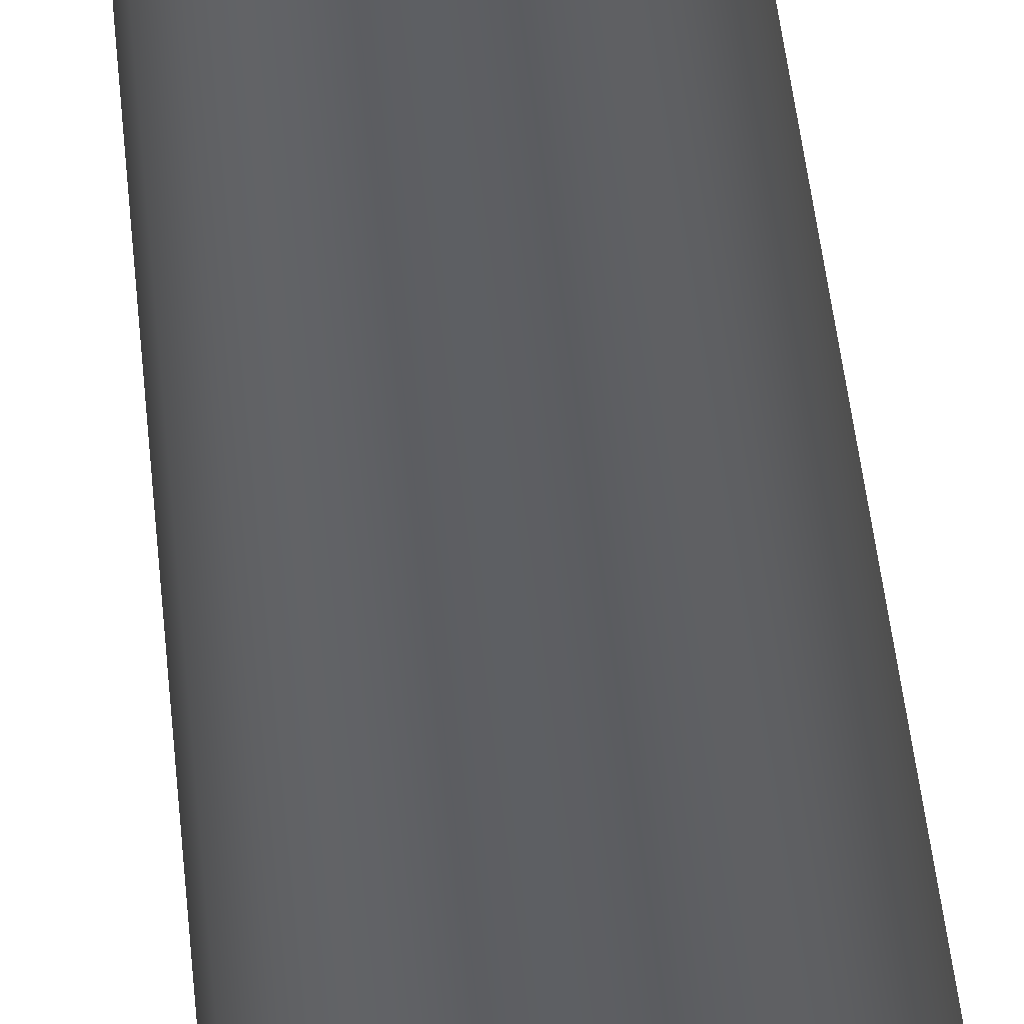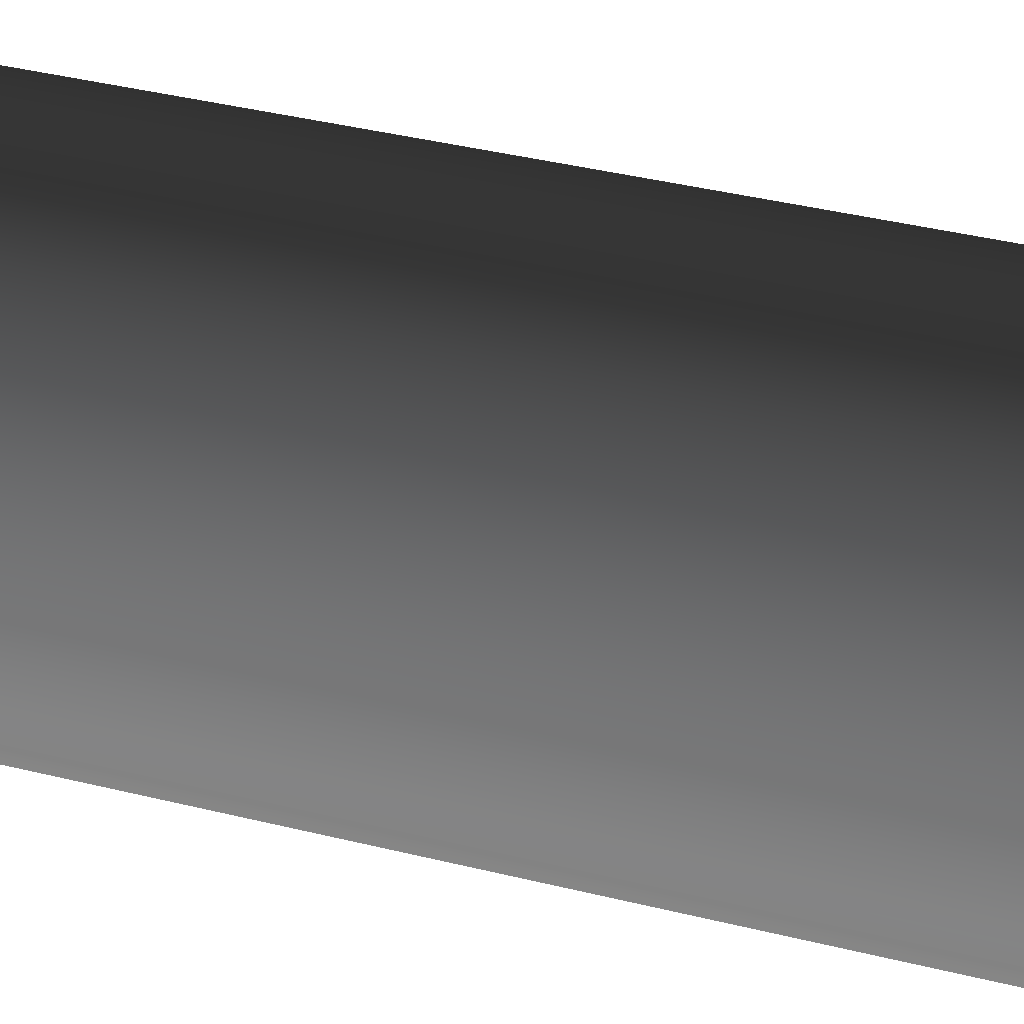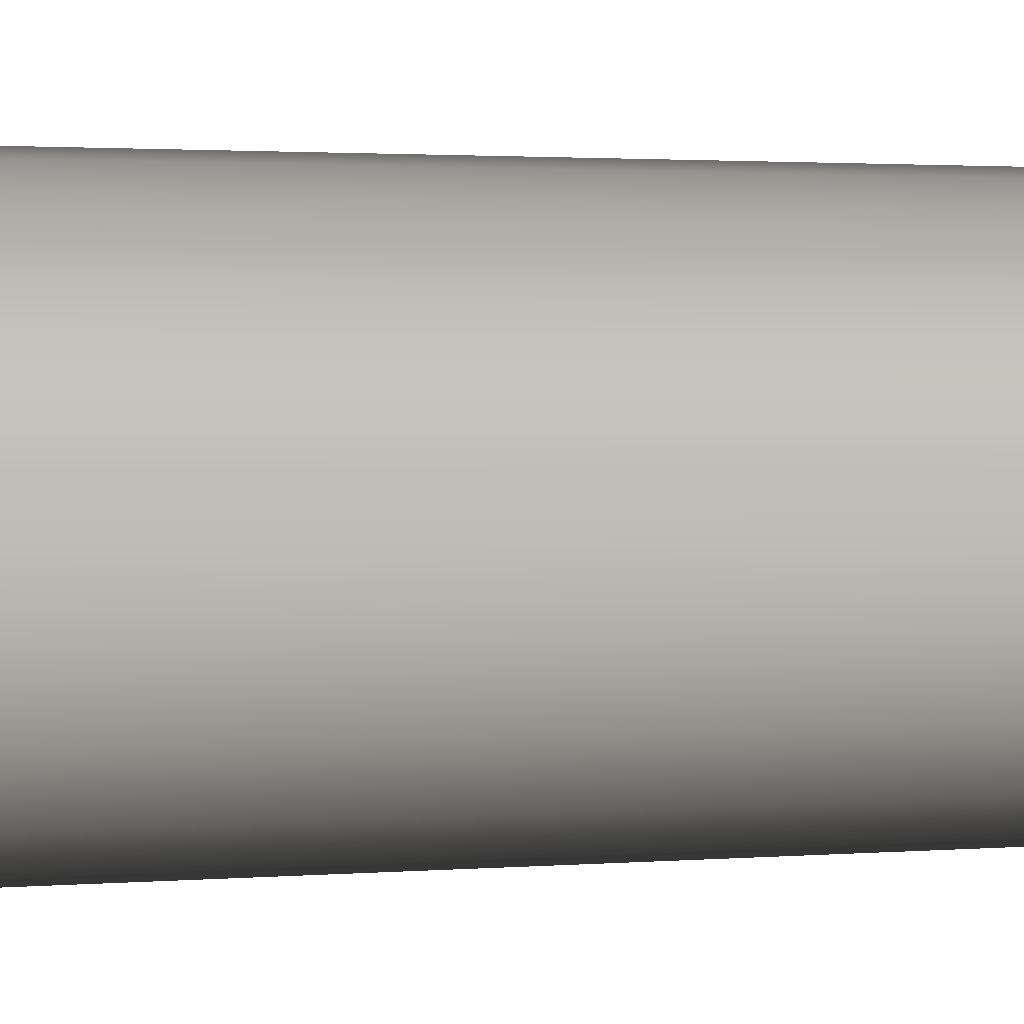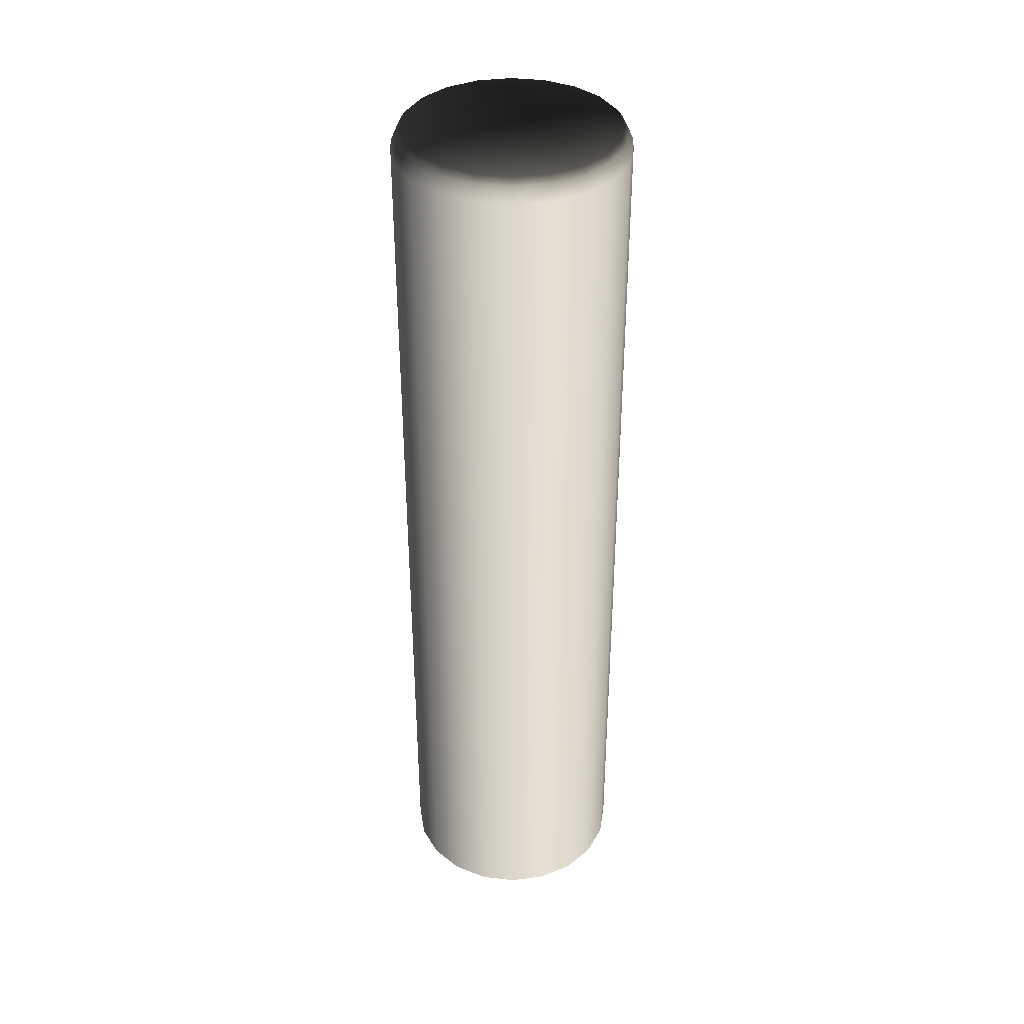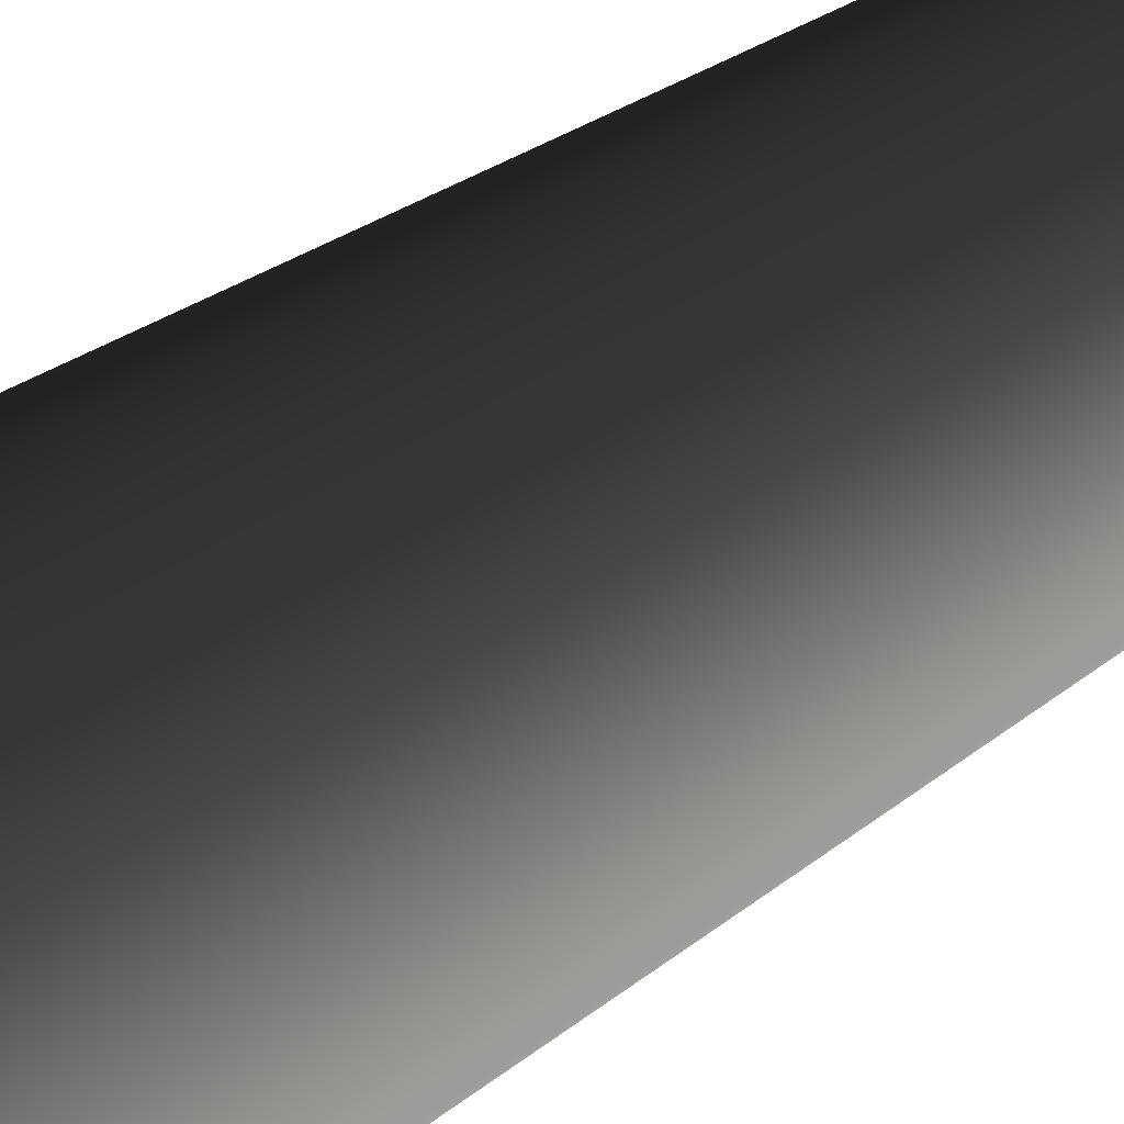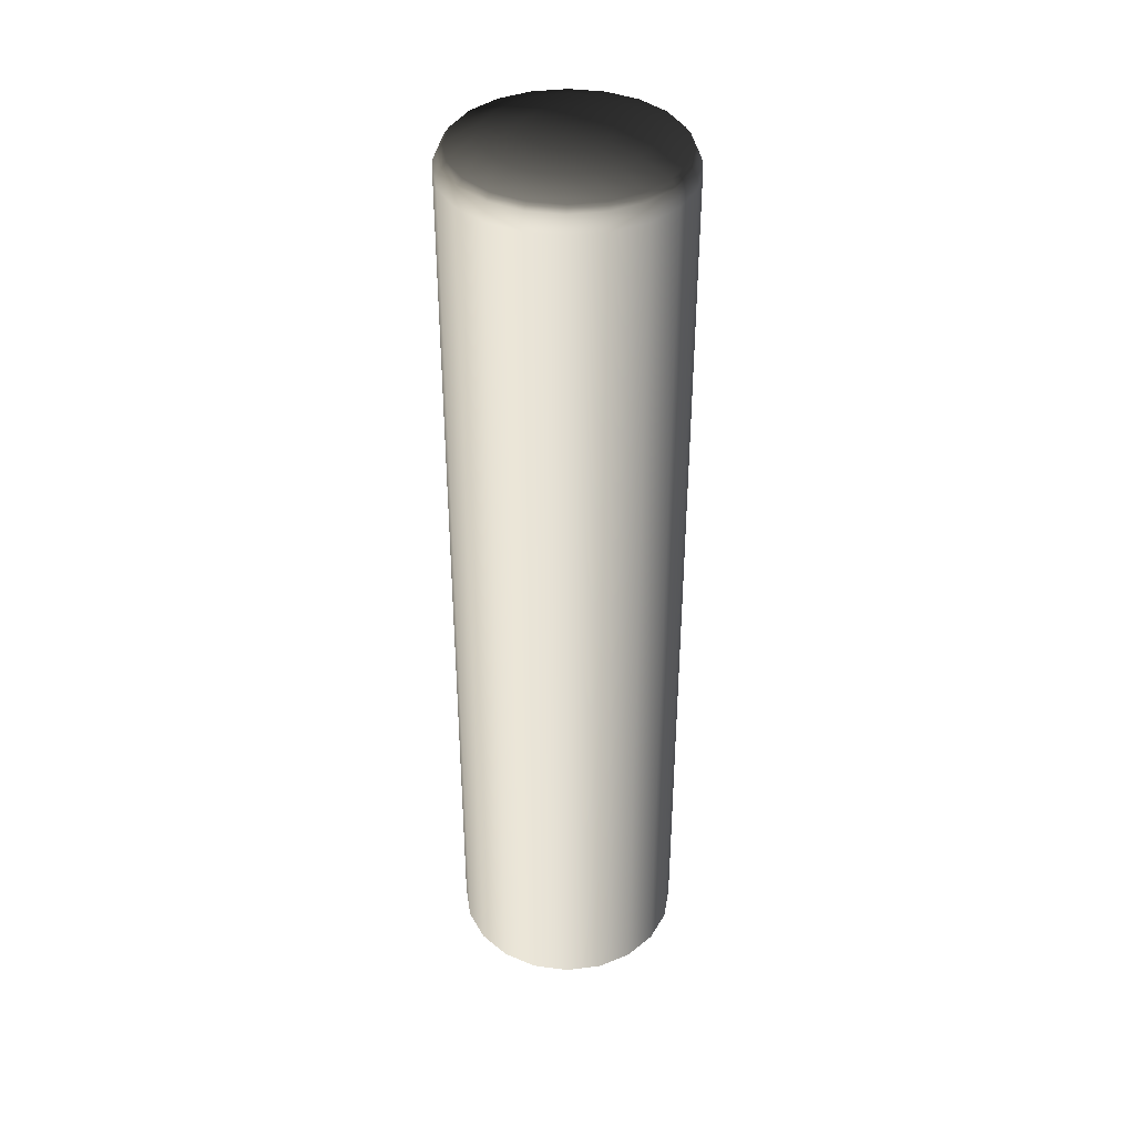
<metadata>
{"format":"obj","ext":"obj","renderer":"f3d","projection":"perspective","resolution":1024,"background":"white","views":[{"elev":49.9,"azim":174.2,"up":"+Z"},{"elev":28.8,"azim":-67.8,"up":"+Z"},{"elev":1.1,"azim":-116.9,"up":"+Z"},{"elev":37.7,"azim":-18.2,"up":"+Y"},{"elev":19.1,"azim":30.1,"up":"+Z"},{"elev":38.9,"azim":36.6,"up":"+Y"}]}
</metadata>
<code>
v  1.05 0.046 -0.0052
v  1 0.046 0.3195
v  0 0.046 -0
v  0.9969 0.046 -0.3294
v  0.8463 0.046 -0.6213
v  0.6129 0.046 -0.8525
v  0.3195 0.046 -1
v  -0.0052 0.046 -1.05
v  -0.3294 0.046 -0.9969
v  -0.6213 0.046 -0.8463
v  -0.8525 0.046 -0.6129
v  -1 0.046 -0.3195
v  -1.05 0.046 0.0052
v  -0.9969 0.046 0.3294
v  -0.8463 0.046 0.6213
v  -0.6129 0.046 0.8525
v  -0.3195 0.046 1
v  0.0052 0.046 1.05
v  0.3294 0.046 0.9969
v  0.6213 0.046 0.8463
v  0.8525 0.046 0.6129
v  1.05 8.336 -0.0052
v  1 8.336 0.3195
v  0.9969 8.336 -0.3294
v  0.8463 8.336 -0.6213
v  0.6129 8.336 -0.8525
v  0.3195 8.336 -1
v  -0.0052 8.336 -1.05
v  -0.3294 8.336 -0.9969
v  -0.6213 8.336 -0.8463
v  -0.8525 8.336 -0.6129
v  -1 8.336 -0.3195
v  -1.05 8.336 0.0052
v  -0.9969 8.336 0.3294
v  -0.8463 8.336 0.6213
v  -0.6129 8.336 0.8525
v  -0.3195 8.336 1
v  0.0052 8.336 1.05
v  0.3294 8.336 0.9969
v  0.6213 8.336 0.8463
v  0.8525 8.336 0.6129
v  0.3485 8.679 0.1113
v  0.3659 8.679 -0.0018
v  0 8.682 0
v  0.2971 8.679 0.2136
v  0.3474 8.679 -0.1148
v  0.2949 8.679 -0.2165
v  0.2136 8.679 -0.2971
v  0.1113 8.679 -0.3485
v  -0.0018 8.679 -0.3659
v  -0.1148 8.679 -0.3474
v  -0.2165 8.679 -0.2949
v  -0.2971 8.679 -0.2136
v  -0.3485 8.679 -0.1113
v  -0.3659 8.679 0.0018
v  -0.3474 8.679 0.1148
v  -0.2949 8.679 0.2165
v  -0.2136 8.679 0.2971
v  -0.1113 8.679 0.3485
v  0.0018 8.679 0.3659
v  0.1148 8.679 0.3474
v  0.2165 8.679 0.2949
v  0.6521 8.634 0.2083
v  0.5558 8.634 0.3996
v  0.9177 8.544 0.2932
v  0.7822 8.544 0.5624
v  0.9619 8.487 0.3073
v  0.8199 8.487 0.5895
v  0.9903 8.415 0.3164
v  0.8441 8.415 0.6069
v  0.6845 8.634 -0.0034
v  0.9634 8.544 -0.0048
v  1.01 8.487 -0.005
v  1.04 8.415 -0.0051
v  0.65 8.634 -0.2148
v  0.9147 8.544 -0.3022
v  0.9588 8.487 -0.3168
v  0.9872 8.415 -0.3262
v  0.5518 8.634 -0.4051
v  0.7766 8.544 -0.5701
v  0.814 8.487 -0.5976
v  0.8381 8.415 -0.6153
v  0.3996 8.634 -0.5558
v  0.5624 8.544 -0.7822
v  0.5895 8.487 -0.8199
v  0.6069 8.415 -0.8441
v  0.2083 8.634 -0.6521
v  0.2932 8.544 -0.9177
v  0.3073 8.487 -0.9619
v  0.3164 8.415 -0.9903
v  -0.0034 8.634 -0.6845
v  -0.0048 8.544 -0.9634
v  -0.005 8.487 -1.01
v  -0.0052 8.415 -1.04
v  -0.2148 8.634 -0.65
v  -0.3022 8.544 -0.9147
v  -0.3168 8.487 -0.9588
v  -0.3262 8.415 -0.9872
v  -0.4051 8.634 -0.5518
v  -0.5701 8.544 -0.7766
v  -0.5976 8.487 -0.814
v  -0.6153 8.415 -0.8381
v  -0.5558 8.634 -0.3996
v  -0.7822 8.544 -0.5624
v  -0.8199 8.487 -0.5895
v  -0.8441 8.415 -0.6069
v  -0.6521 8.634 -0.2083
v  -0.9177 8.544 -0.2932
v  -0.9619 8.487 -0.3073
v  -0.9904 8.415 -0.3164
v  -0.6845 8.634 0.0034
v  -0.9634 8.544 0.0048
v  -1.01 8.487 0.005
v  -1.04 8.415 0.0051
v  -0.65 8.634 0.2148
v  -0.9147 8.544 0.3022
v  -0.9589 8.487 0.3168
v  -0.9872 8.415 0.3262
v  -0.5518 8.634 0.4051
v  -0.7766 8.544 0.5701
v  -0.814 8.487 0.5976
v  -0.8381 8.415 0.6153
v  -0.3996 8.634 0.5558
v  -0.5624 8.544 0.7822
v  -0.5895 8.487 0.8199
v  -0.6069 8.415 0.8441
v  -0.2083 8.634 0.6521
v  -0.2932 8.544 0.9177
v  -0.3073 8.487 0.9619
v  -0.3164 8.415 0.9903
v  0.0034 8.634 0.6845
v  0.0048 8.544 0.9634
v  0.005 8.487 1.01
v  0.0051 8.415 1.04
v  0.2148 8.634 0.65
v  0.3022 8.544 0.9147
v  0.3168 8.487 0.9589
v  0.3262 8.415 0.9872
v  0.4051 8.634 0.5518
v  0.5701 8.544 0.7766
v  0.5976 8.487 0.814
v  0.6153 8.415 0.8381
o 01
g 01
f 1 2 3
f 4 1 3 5
f 6 5 3
f 7 6 3 8
f 9 8 3 10
f 11 10 3 12
f 13 12 3 14
f 15 14 3 16
f 17 16 3
f 18 17 3 19
f 20 19 3
f 21 20 3 2
f 2 1 22 23
f 1 4 24 22
f 4 5 25 24
f 5 6 26 25
f 6 7 27 26
f 7 8 28 27
f 8 9 29 28
f 9 10 30 29
f 10 11 31 30
f 11 12 32 31
f 12 13 33 32
f 13 14 34 33
f 14 15 35 34
f 15 16 36 35
f 16 17 37 36
f 17 18 38 37
f 18 19 39 38
f 19 20 40 39
f 20 21 41 40
f 21 2 23 41
f 42 43 44 45
f 43 46 44
f 44 46 47 48
f 44 48 49 50
f 50 51 44
f 44 51 52 53
f 53 54 44
f 44 54 55 56
f 56 57 44
f 44 57 58 59
f 59 60 44
f 44 60 61 62
f 62 45 44
f 63 42 45 64
f 65 63 64 66
f 67 65 66 68
f 23 69 70 41
f 69 67 68 70
f 42 63 71 43
f 63 65 72 71
f 65 67 73 72
f 67 69 74 73
f 69 23 22 74
f 43 71 75 46
f 71 72 76 75
f 72 73 77 76
f 73 74 78 77
f 74 22 24 78
f 46 75 79 47
f 75 76 80 79
f 76 77 81 80
f 77 78 82 81
f 78 24 25 82
f 47 79 83 48
f 79 80 84 83
f 80 81 85 84
f 81 82 86 85
f 82 25 26 86
f 48 83 87 49
f 83 84 88 87
f 84 85 89 88
f 85 86 90 89
f 86 26 27 90
f 49 87 91 50
f 87 88 92 91
f 88 89 93 92
f 89 90 94 93
f 90 27 28 94
f 50 91 95 51
f 91 92 96 95
f 92 93 97 96
f 93 94 98 97
f 94 28 29 98
f 51 95 99 52
f 95 96 100 99
f 96 97 101 100
f 97 98 102 101
f 98 29 30 102
f 52 99 103 53
f 99 100 104 103
f 100 101 105 104
f 101 102 106 105
f 102 30 31 106
f 53 103 107 54
f 103 104 108 107
f 104 105 109 108
f 105 106 110 109
f 106 31 32 110
f 54 107 111 55
f 107 108 112 111
f 108 109 113 112
f 109 110 114 113
f 110 32 33 114
f 55 111 115 56
f 111 112 116 115
f 112 113 117 116
f 113 114 118 117
f 114 33 34 118
f 56 115 119 57
f 115 116 120 119
f 116 117 121 120
f 117 118 122 121
f 118 34 35 122
f 57 119 123 58
f 119 120 124 123
f 120 121 125 124
f 121 122 126 125
f 122 35 36 126
f 58 123 127 59
f 123 124 128 127
f 124 125 129 128
f 125 126 130 129
f 126 36 37 130
f 59 127 131 60
f 127 128 132 131
f 128 129 133 132
f 129 130 134 133
f 130 37 38 134
f 60 131 135 61
f 131 132 136 135
f 132 133 137 136
f 133 134 138 137
f 134 38 39 138
f 61 135 139 62
f 135 136 140 139
f 136 137 141 140
f 137 138 142 141
f 138 39 40 142
f 62 139 64 45
f 139 140 66 64
f 140 141 68 66
f 141 142 70 68
f 142 40 41 70

</code>
